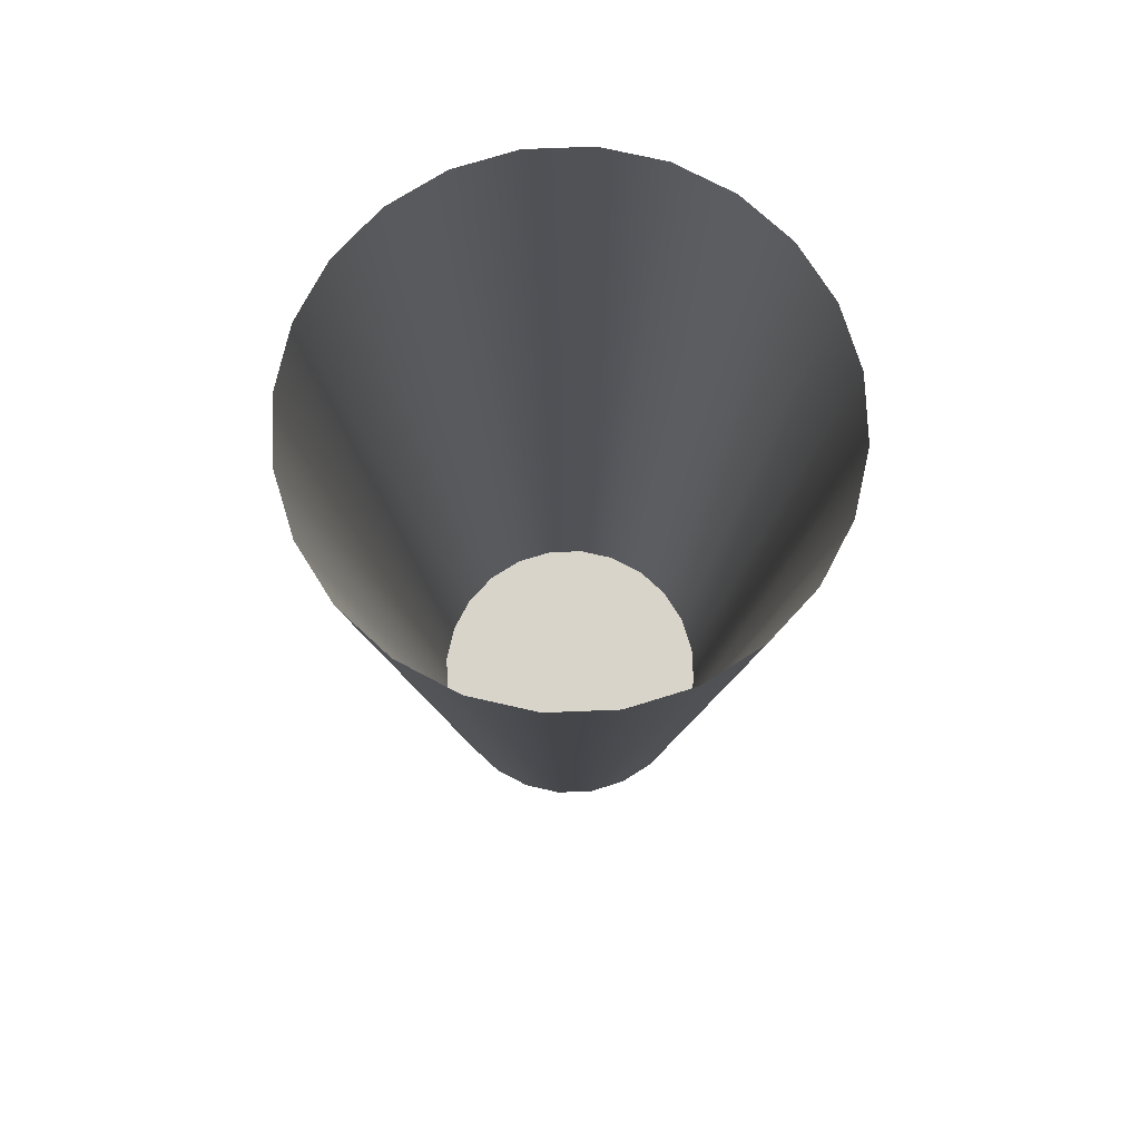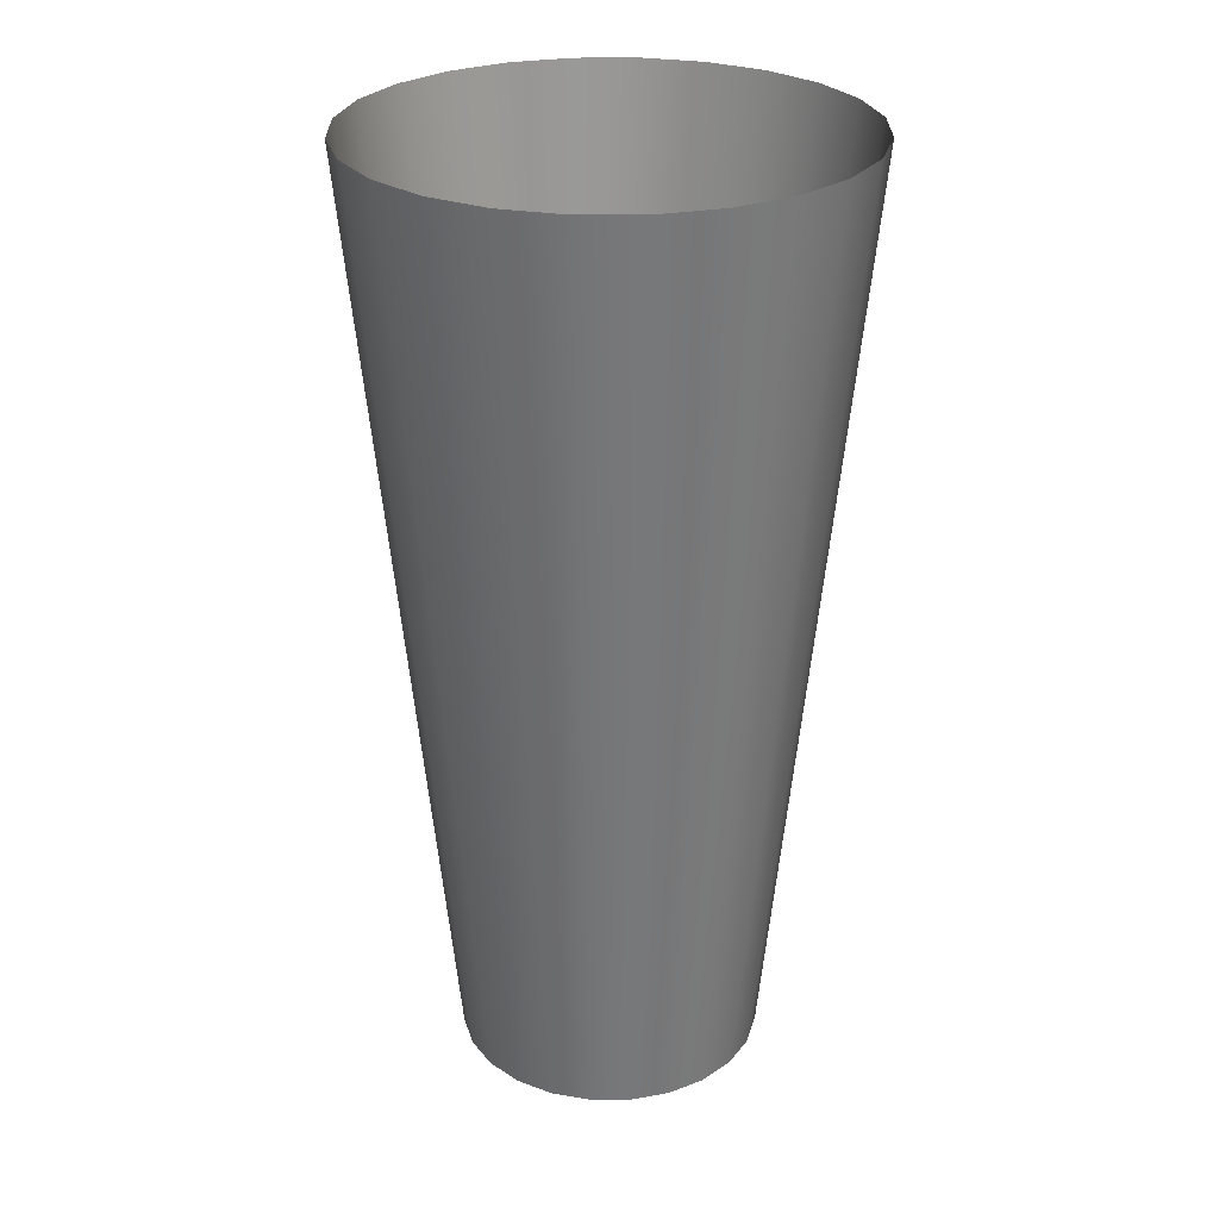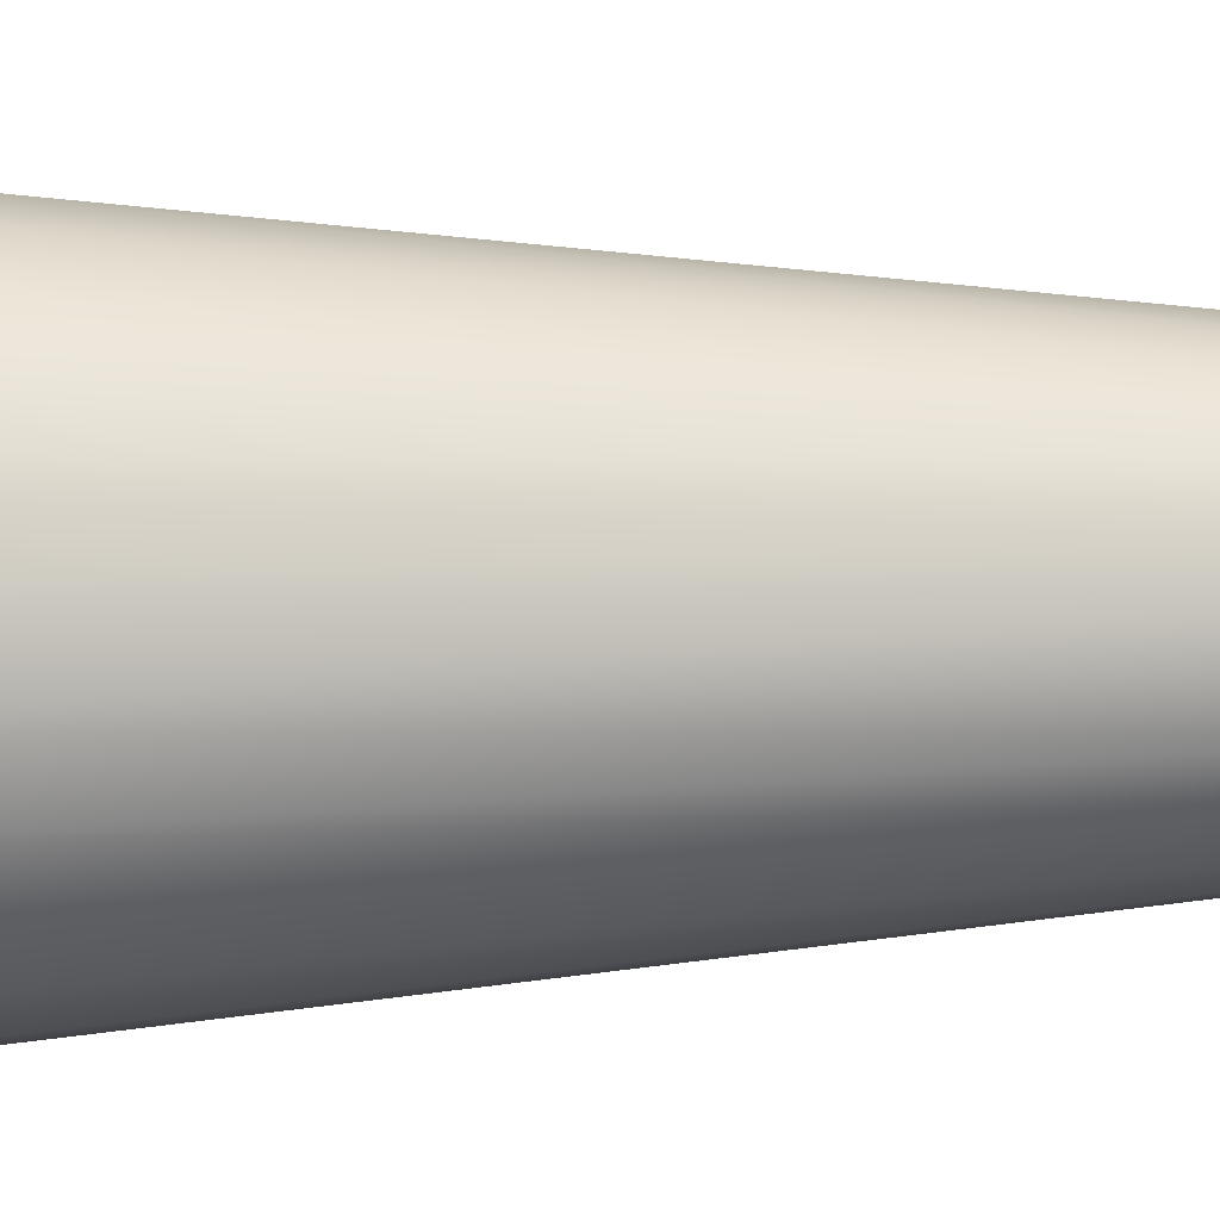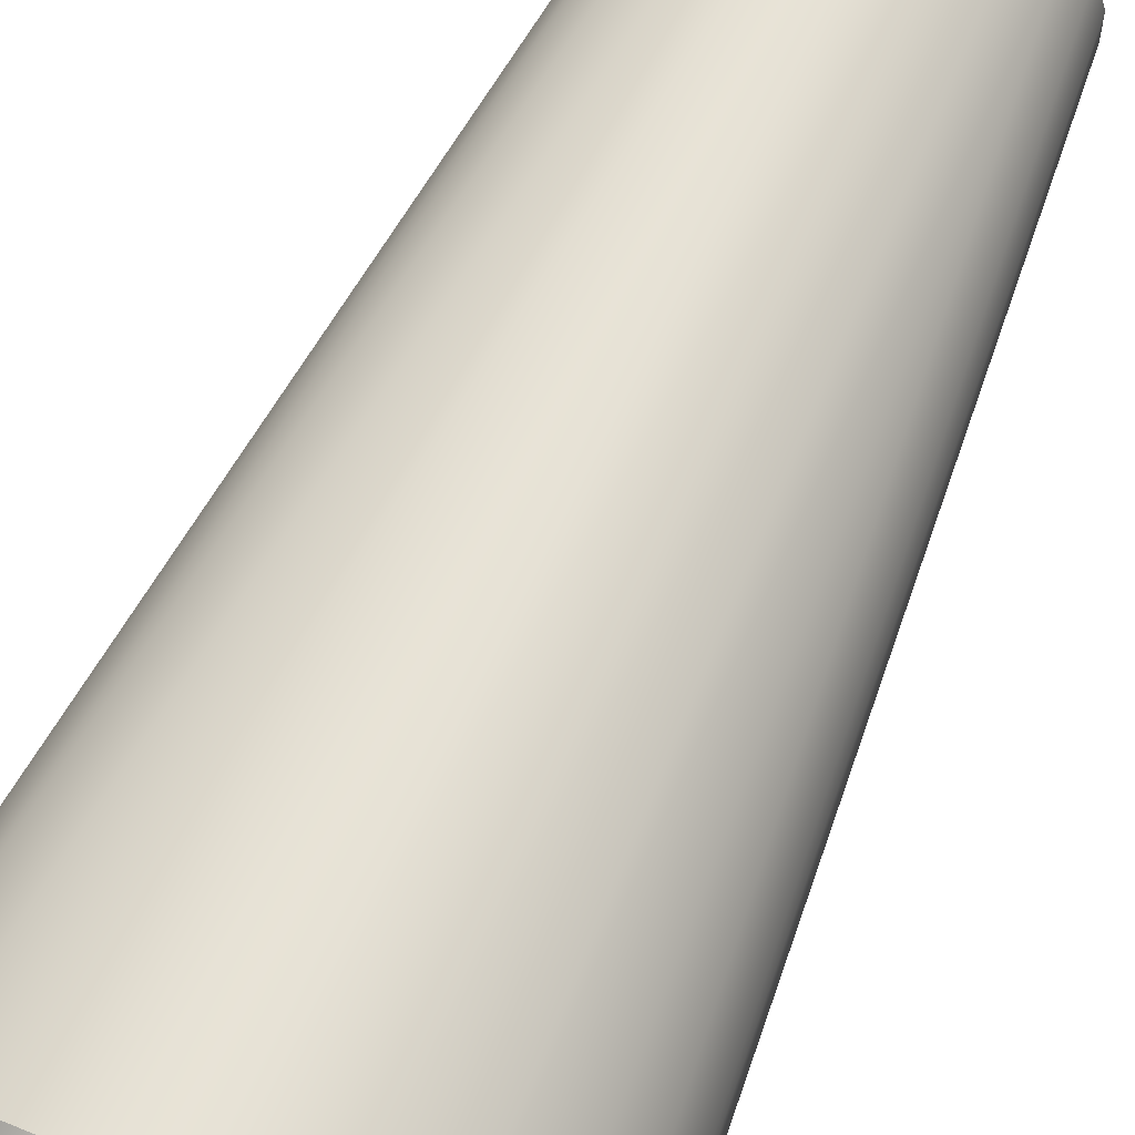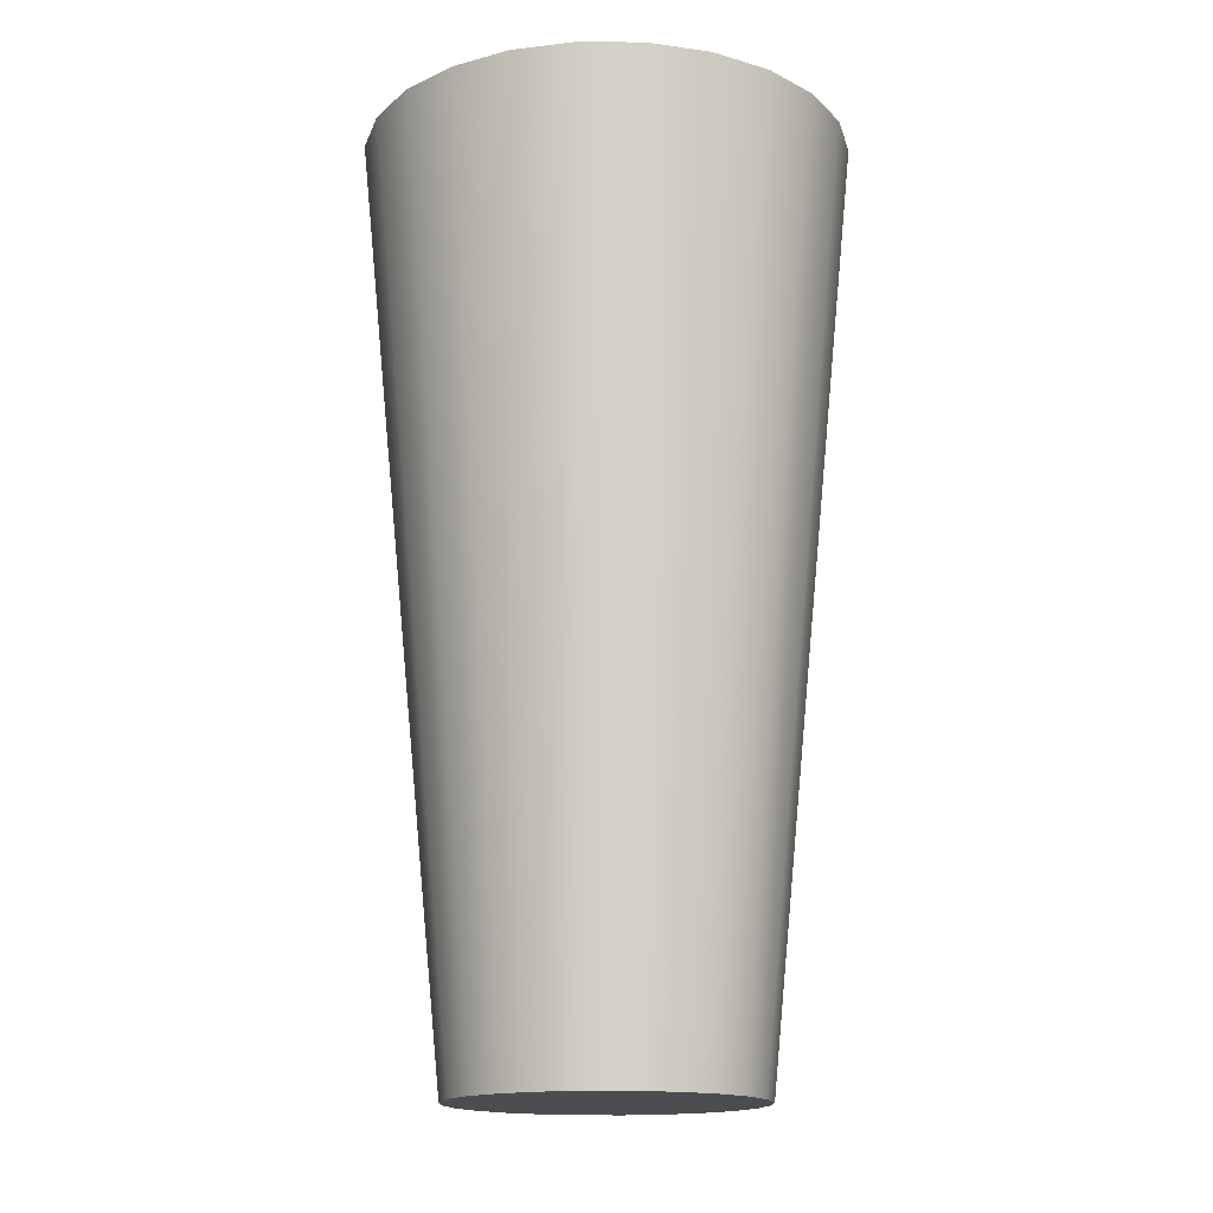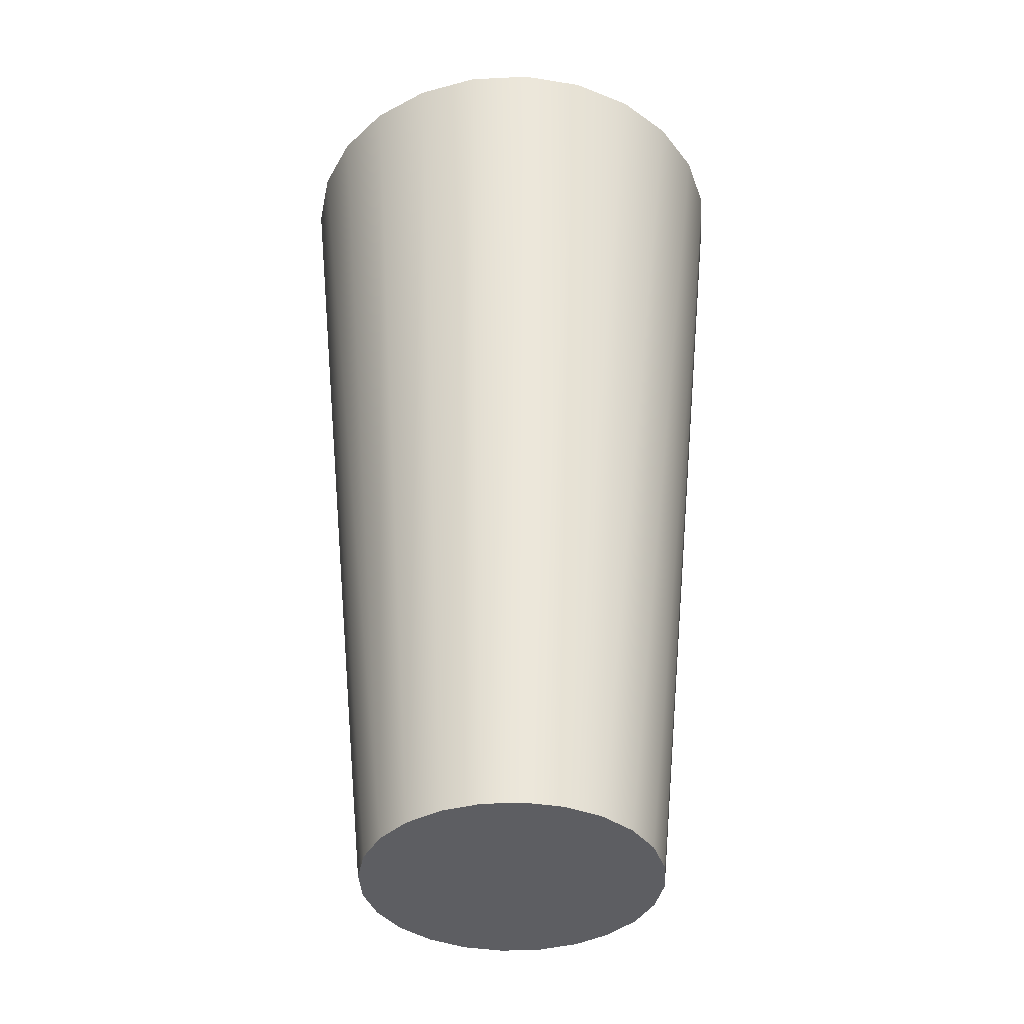
<metadata>
{"format":"obj","ext":"obj","renderer":"f3d","projection":"perspective","resolution":1024,"background":"white","views":[{"elev":74.8,"azim":119.8,"up":"+Y"},{"elev":27.3,"azim":61.6,"up":"+Y"},{"elev":7.1,"azim":-95.6,"up":"+Z"},{"elev":68.7,"azim":-155.0,"up":"+Z"},{"elev":-16.1,"azim":-149.0,"up":"+Y"},{"elev":-38.8,"azim":-174.4,"up":"+Y"}]}
</metadata>
<code>
v -0.1225 -0.4028 -0.04569
v -0.129 -0.4028 0.0217
v -0.1302 -0.4028 -0.01242
v -0.119 -0.4028 0.05434
v -0.1065 -0.4028 -0.07585
v -0.1008 -0.4028 0.08328
v -0.08328 -0.4028 -0.1008
v -0.07585 -0.4028 0.1065
v -0.05434 -0.4028 -0.119
v -0.04569 -0.4028 0.1225
v -0.0217 -0.4028 -0.129
v -0.01242 -0.4028 0.1302
v 0.01242 -0.4028 -0.1302
v 0.0217 -0.4028 0.129
v 0.04569 -0.4028 -0.1225
v 0.05434 -0.4028 0.119
v 0.07585 -0.4028 -0.1065
v 0.08328 -0.4028 0.1008
v 0.1008 -0.4028 -0.08328
v 0.1065 -0.4028 0.07585
v 0.119 -0.4028 -0.05434
v 0.1225 -0.4028 0.04569
v 0.129 -0.4028 -0.0217
v 0.1302 -0.4028 0.01242
v -0.2095 0.4028 -0.01998
v -0.2075 0.4028 0.03491
v -0.1972 0.4028 -0.07352
v -0.1914 0.4028 0.08743
v -0.1714 0.4028 -0.122
v -0.1623 0.4028 0.134
v -0.134 0.4028 -0.1623
v -0.122 0.4028 0.1714
v -0.07352 0.4028 0.1972
v -0.08743 0.4028 -0.1914
v -0.01998 0.4028 0.2095
v -0.03491 0.4028 -0.2075
v 0.03491 0.4028 0.2075
v 0.01998 0.4028 -0.2095
v 0.08743 0.4028 0.1914
v 0.07352 0.4028 -0.1972
v 0.134 0.4028 0.1623
v 0.122 0.4028 -0.1714
v 0.1714 0.4028 0.122
v 0.1623 0.4028 -0.134
v 0.1914 0.4028 -0.08743
v 0.1972 0.4028 0.07352
v 0.2075 0.4028 -0.03491
v 0.2095 0.4028 0.01998
g mesh1_mesh1-geometry
f 1 2 3
f 2 1 4
f 3 2 1
f 4 1 2
f 4 1 5
f 5 1 4
f 4 5 6
f 6 5 4
f 6 5 7
f 7 5 6
f 6 7 8
f 8 7 6
f 8 7 9
f 9 7 8
f 8 9 10
f 10 9 8
f 10 9 11
f 11 9 10
f 10 11 12
f 12 11 10
f 12 11 13
f 13 11 12
f 12 13 14
f 14 13 12
f 14 13 15
f 15 13 14
f 14 15 16
f 16 15 14
f 16 15 17
f 17 15 16
f 16 17 18
f 18 17 16
f 18 17 19
f 19 17 18
f 18 19 20
f 20 19 18
f 20 19 21
f 21 19 20
f 20 21 22
f 22 21 20
f 22 21 23
f 23 21 22
f 22 23 24
f 24 23 22
g mesh1_mesh1-geometry
f 2 25 3
f 25 1 3
f 4 26 2
f 25 2 26
f 1 25 27
f 27 5 1
f 26 4 28
f 5 27 29
f 6 28 4
f 29 7 5
f 28 6 30
f 7 29 31
f 32 6 8
f 6 32 30
f 31 9 7
f 8 33 32
f 32 33 8
f 9 31 34
f 33 8 10
f 10 8 33
f 34 11 9
f 10 35 33
f 33 35 10
f 11 34 36
f 35 10 12
f 12 10 35
f 36 13 11
f 12 37 35
f 35 37 12
f 13 36 38
f 37 12 14
f 14 12 37
f 38 15 13
f 14 39 37
f 37 39 14
f 15 38 40
f 39 14 16
f 16 14 39
f 40 17 15
f 16 41 39
f 39 41 16
f 17 40 42
f 41 16 18
f 18 16 41
f 42 19 17
f 18 43 41
f 41 43 18
f 19 42 44
f 43 18 20
f 20 18 43
f 45 19 44
f 44 19 45
f 19 45 21
f 21 45 19
f 20 46 43
f 43 46 20
f 47 21 45
f 45 21 47
f 46 20 22
f 22 20 46
f 21 47 23
f 23 47 21
f 22 48 46
f 46 48 22
f 47 24 23
f 23 24 47
f 48 22 24
f 24 22 48
f 24 47 48
f 48 47 24
g mesh1_mesh1-geometry
f 3 25 2
f 26 2 25
g mesh1_mesh1-geometry
f 3 1 25
f 27 25 1
g mesh1_mesh1-geometry
f 2 26 4
f 28 4 26
g mesh1_mesh1-geometry
f 1 5 27
f 29 27 5
g mesh1_mesh1-geometry
f 4 28 6
f 30 6 28
g mesh1_mesh1-geometry
f 5 7 29
f 31 29 7
g mesh1_mesh1-geometry
f 8 6 32
f 30 32 6
g mesh1_mesh1-geometry
f 7 9 31
f 34 31 9
g mesh1_mesh1-geometry
f 9 11 34
f 36 34 11
g mesh1_mesh1-geometry
f 11 13 36
f 38 36 13
g mesh1_mesh1-geometry
f 13 15 38
f 40 38 15
g mesh1_mesh1-geometry
f 15 17 40
f 42 40 17
g mesh1_mesh1-geometry
f 17 19 42
f 44 42 19
g mesh2_mesh2-geometry
l 22 24
l 20 22
l 24 23
l 18 20
l 23 21
l 16 18
l 21 19
l 14 16
l 19 17
l 12 14
l 17 15
l 10 12
l 15 13
l 8 10
l 13 11
l 6 8
l 11 9
l 4 6
l 9 7
l 2 4
l 7 5
l 3 2
l 5 1
l 1 3

</code>
